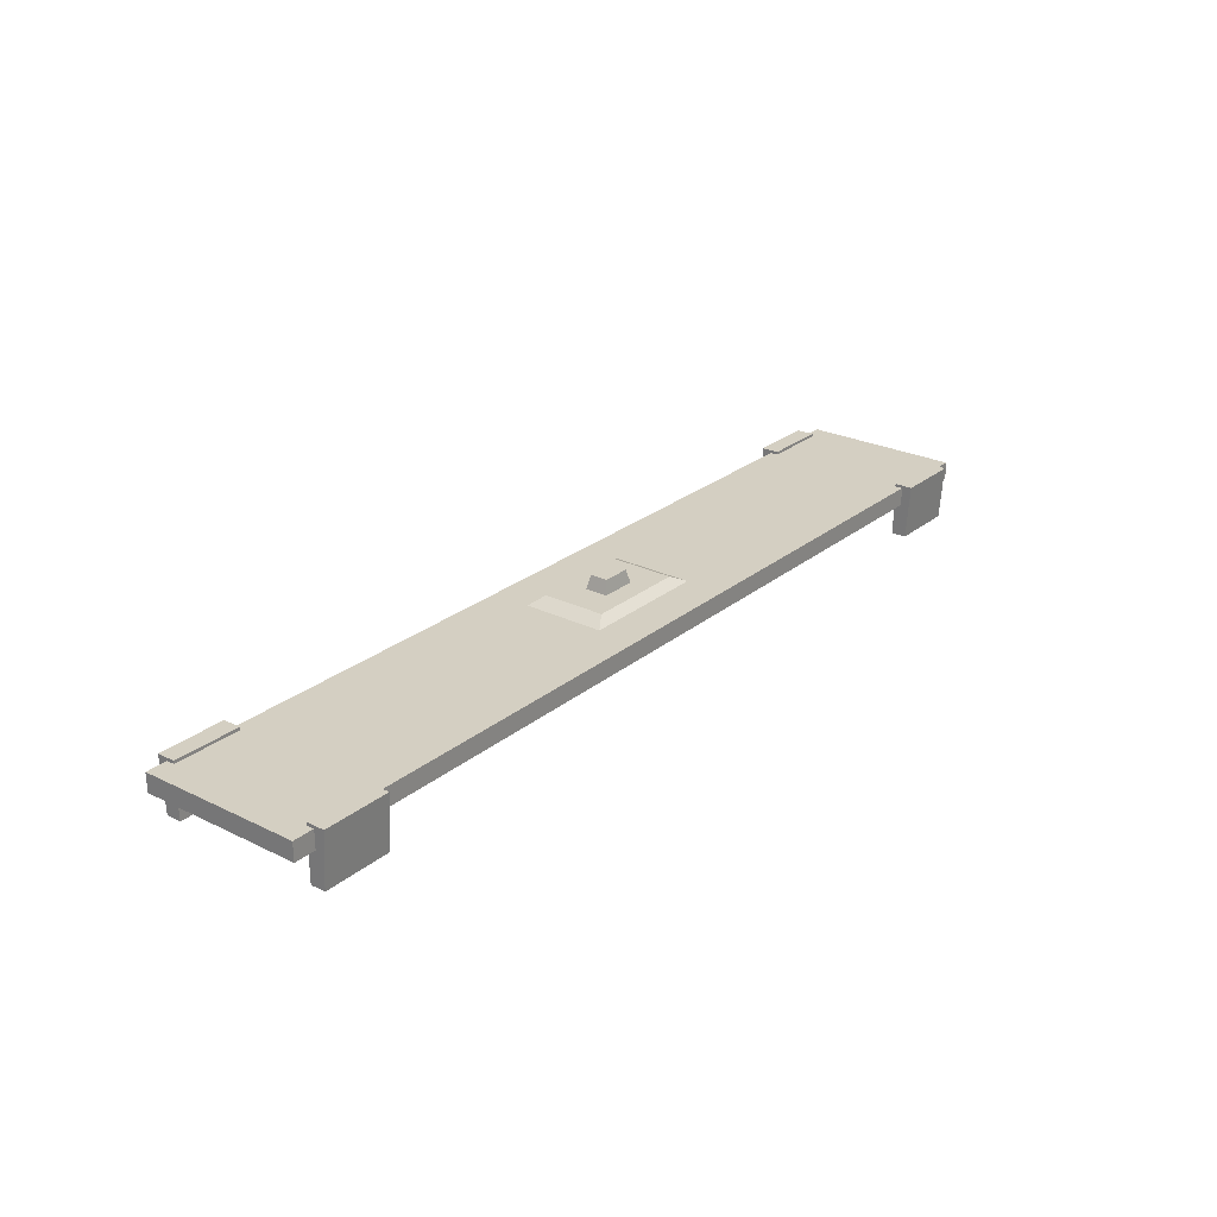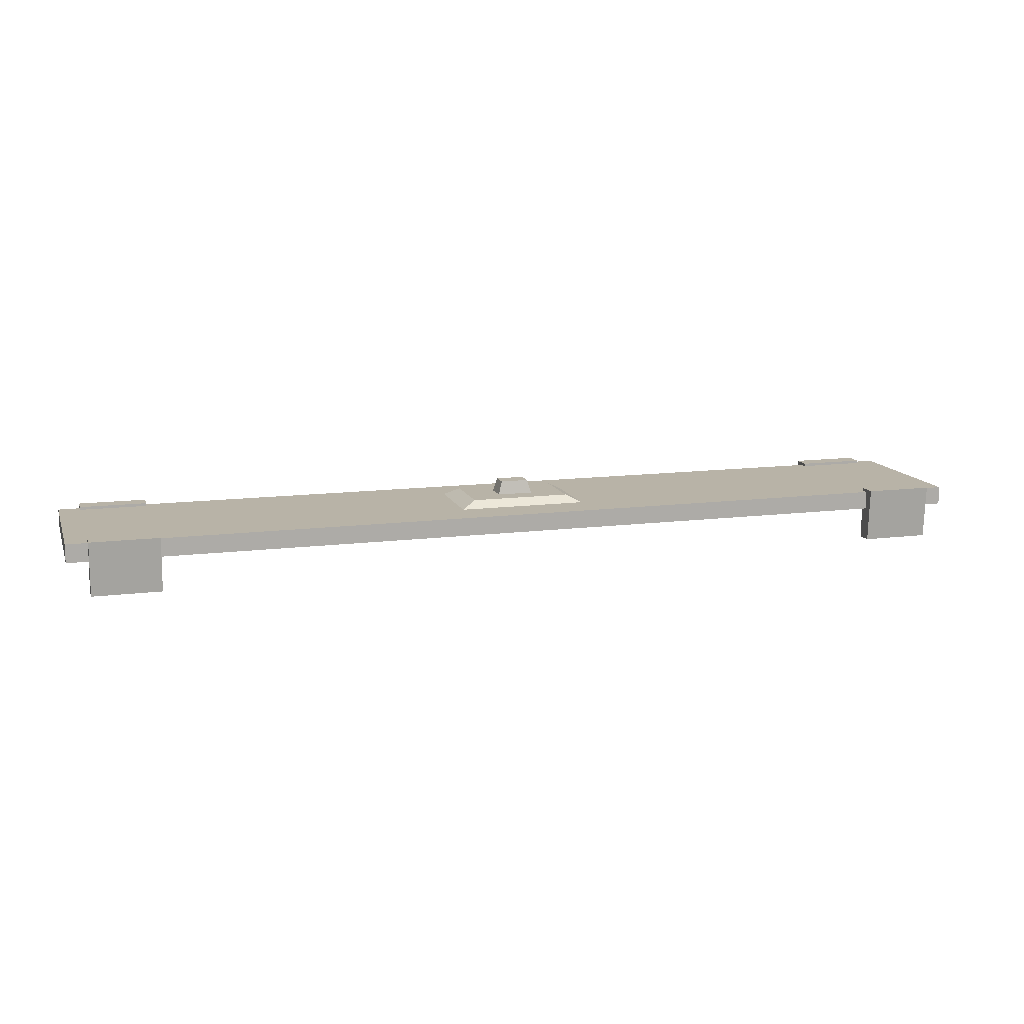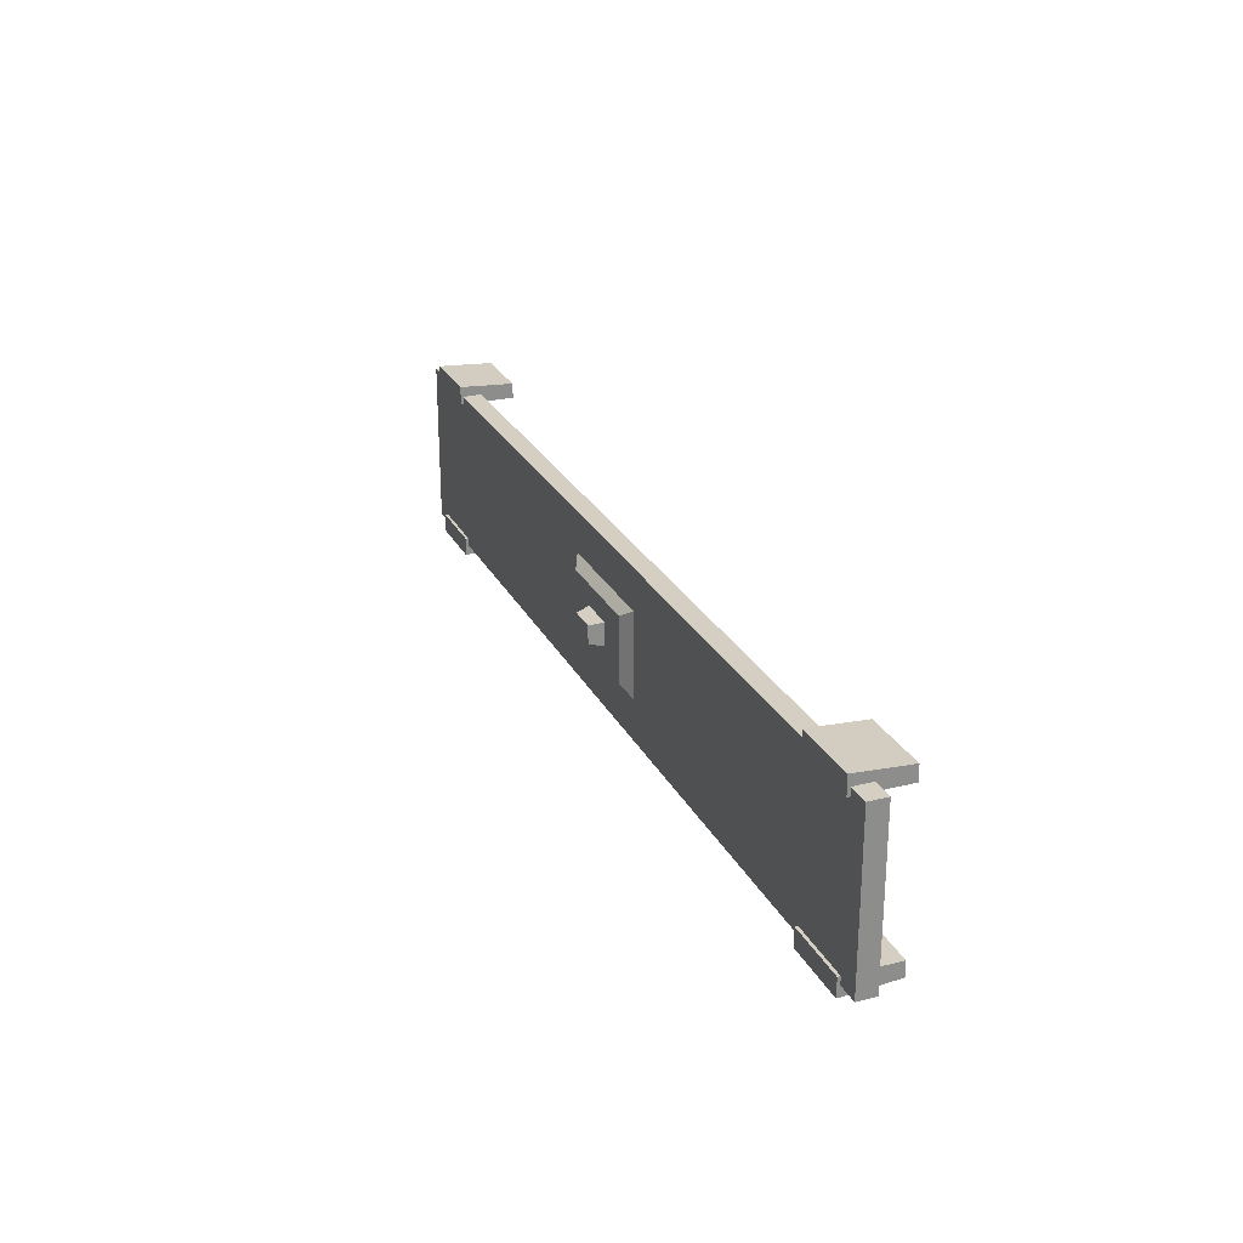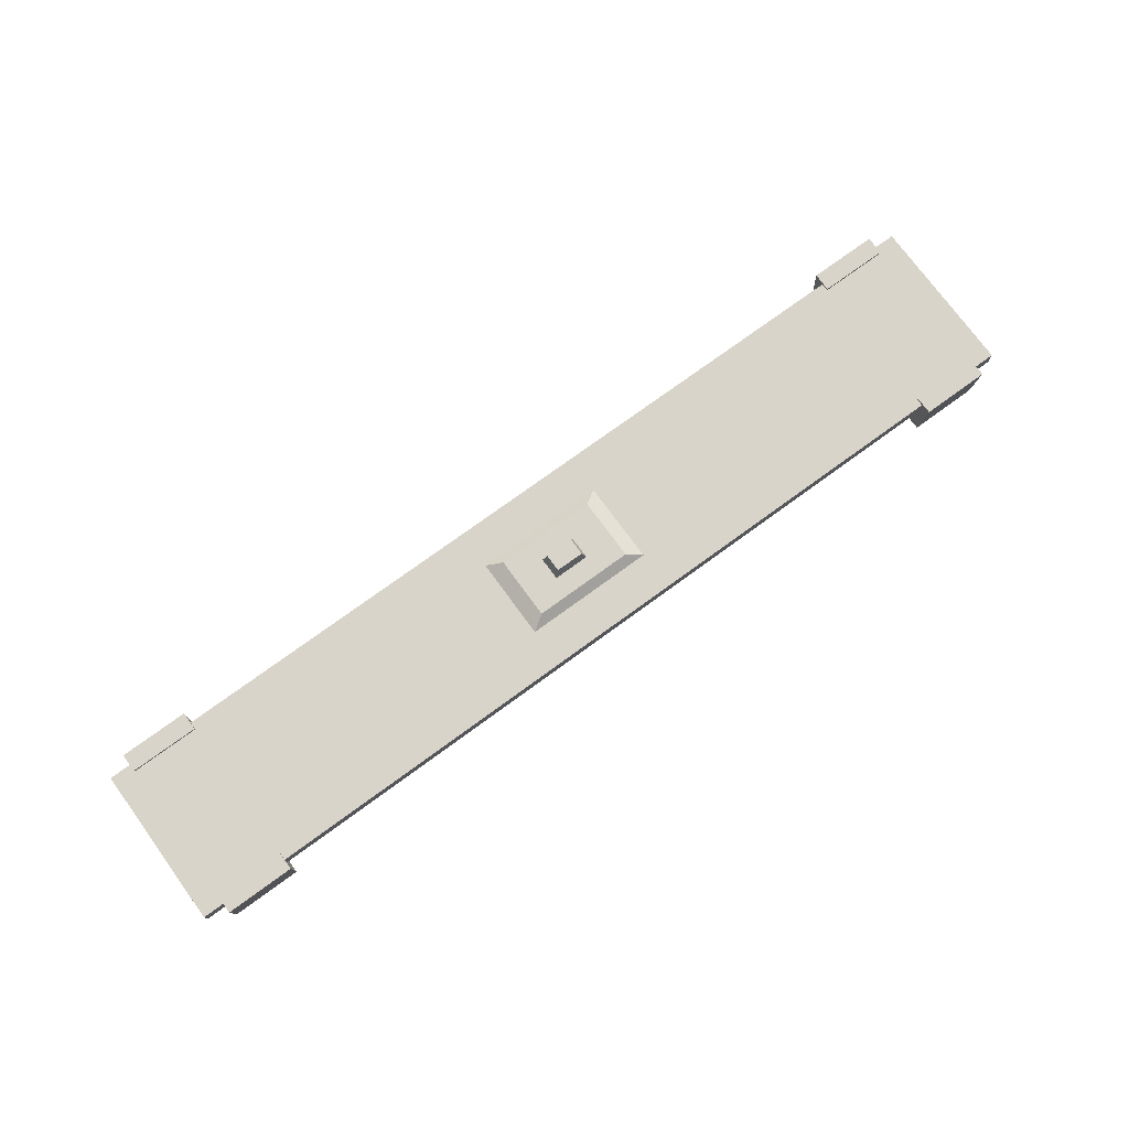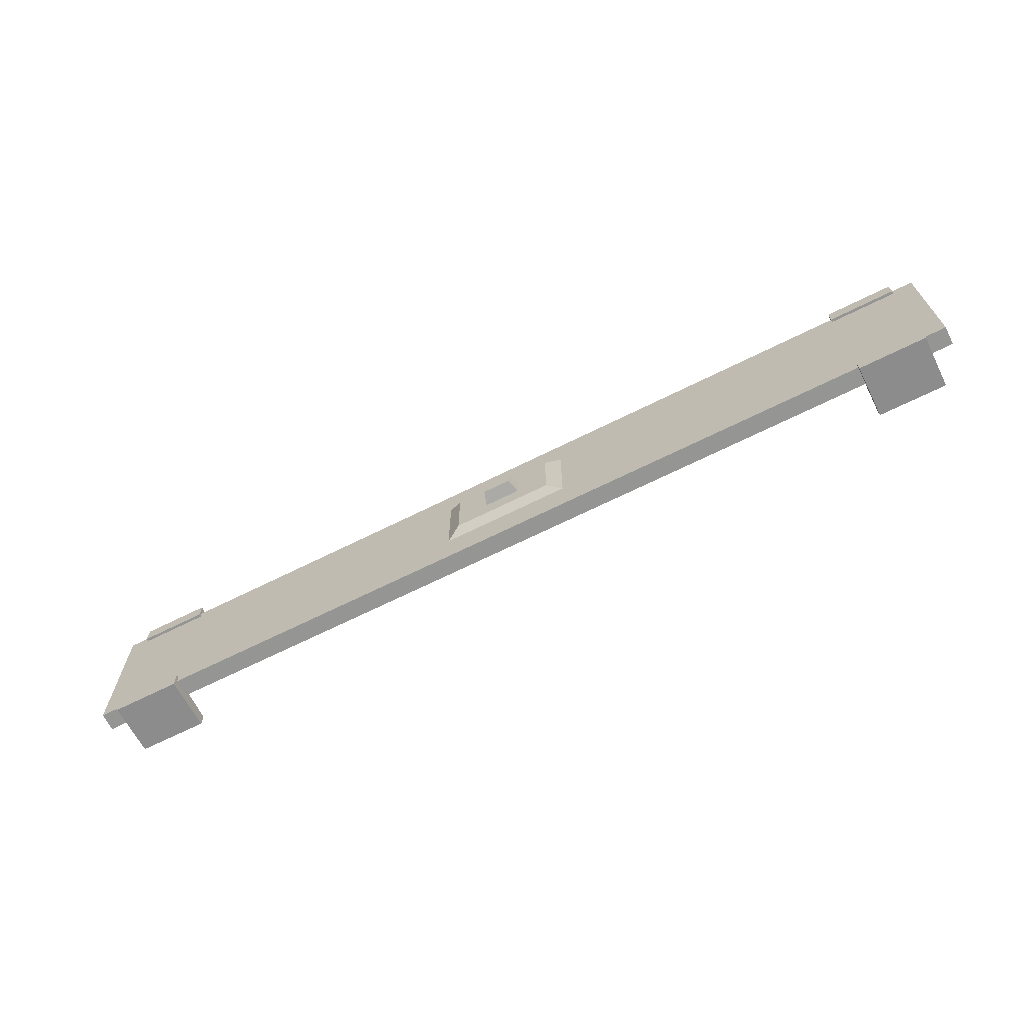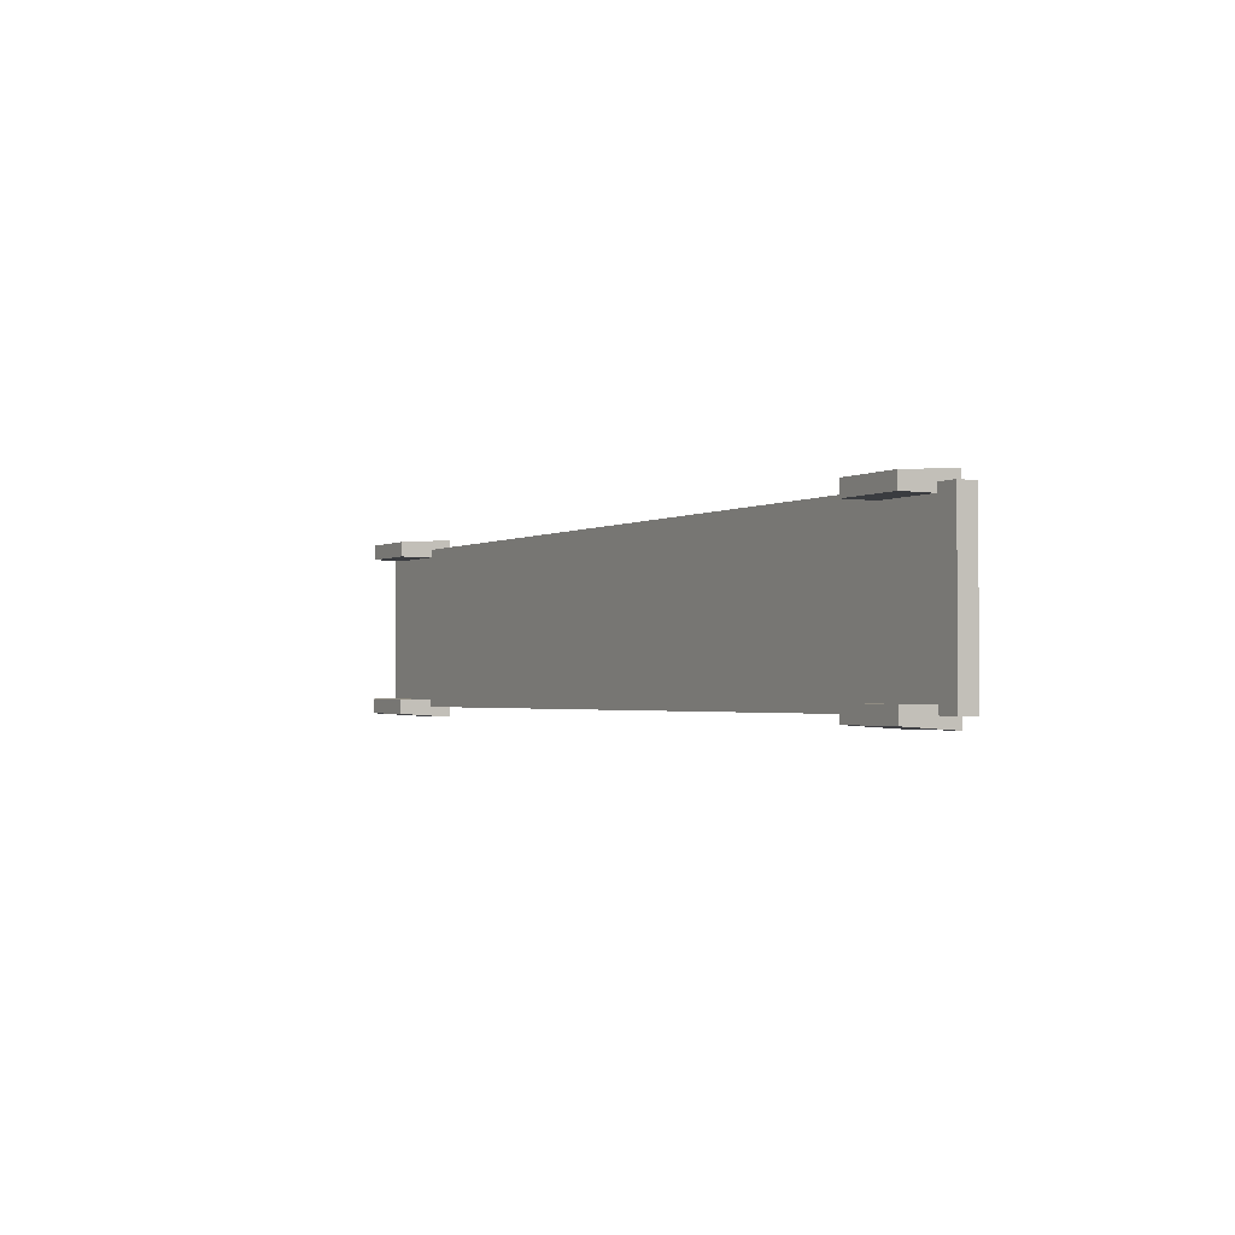
<metadata>
{"format":"obj","ext":"obj","renderer":"f3d","projection":"perspective","resolution":1024,"background":"white","views":[{"elev":25.6,"azim":-51.9,"up":"+Y"},{"elev":12.7,"azim":-16.5,"up":"+Y"},{"elev":25.6,"azim":-111.9,"up":"+Z"},{"elev":74.9,"azim":143.9,"up":"+Y"},{"elev":-67.3,"azim":-153.4,"up":"+Z"},{"elev":-1.9,"azim":60.5,"up":"+Z"}]}
</metadata>
<code>
o Hook_Cube.006
v -5.259 12.46 -2.002
v -6.202 12.46 -2.002
v -5.259 12.46 -1.75
v -6.202 11.7 -2.002
v -6.202 12.46 -1.75
v -5.259 11.7 -2.002
v -6.202 11.7 -1.798
v -5.259 11.7 -1.798
v -5.259 12.46 -3.998
v -5.259 12.46 -4.25
v -6.202 12.46 -3.998
v -6.202 12.46 -4.25
v -6.202 11.7 -3.998
v -6.202 11.7 -4.202
v -5.259 11.7 -3.998
v -5.259 11.7 -4.202
v 5.259 12.46 -2.002
v 5.259 12.46 -1.75
v 6.202 12.46 -2.002
v 6.202 12.46 -1.75
v 6.202 11.7 -2.002
v 6.202 11.7 -1.798
v 5.259 11.7 -2.002
v 5.259 11.7 -1.798
v 5.259 12.46 -3.998
v 6.202 12.46 -3.998
v 5.259 12.46 -4.25
v 6.202 11.7 -3.998
v 6.202 12.46 -4.25
v 5.259 11.7 -3.998
v 6.202 11.7 -4.202
v 5.259 11.7 -4.202
v 6.5 12.42 -1.894
v -6.5 12.42 -1.894
v 6.5 12.16 -1.894
v -6.5 12.42 -4.106
v -6.5 12.16 -1.894
v 6.5 12.42 -4.106
v -6.5 12.16 -4.106
v 6.5 12.16 -4.106
v 0.6934 12.52 -2.564
v -0.6934 12.52 -2.564
v 1.108 12.31 -2.303
v -0.6934 12.52 -3.436
v -1.108 12.31 -2.303
v 0.6934 12.52 -3.436
v -1.108 12.31 -3.697
v 1.108 12.31 -3.697
v -0.1932 12.7 -3.121
v 0.1932 12.7 -3.121
v -0.2516 12.51 -3.158
v 0.1932 12.7 -2.879
v 0.2516 12.51 -3.158
v -0.1932 12.7 -2.879
v 0.2516 12.51 -2.842
v -0.2516 12.51 -2.842
f 1 2 3
f 2 4 5
f 4 6 7
f 6 1 3
f 3 5 8
f 4 1 6
f 9 10 11
f 11 12 13
f 13 14 15
f 15 16 10
f 10 16 12
f 15 9 13
f 17 18 19
f 19 20 21
f 21 22 23
f 23 24 18
f 18 24 20
f 23 17 21
f 25 26 27
f 26 28 29
f 28 30 31
f 30 25 27
f 27 29 32
f 30 28 25
f 33 34 35
f 34 36 37
f 36 38 39
f 38 33 40
f 35 37 40
f 38 36 33
f 41 42 43
f 42 44 45
f 44 46 47
f 46 41 48
f 49 50 51
f 41 46 42
f 50 49 52
f 50 52 53
f 52 54 55
f 54 49 56
f 2 5 3
f 4 7 5
f 6 8 7
f 8 6 3
f 5 7 8
f 2 1 4
f 10 12 11
f 12 14 13
f 14 16 15
f 9 15 10
f 16 14 12
f 9 11 13
f 18 20 19
f 20 22 21
f 22 24 23
f 17 23 18
f 24 22 20
f 17 19 21
f 26 29 27
f 28 31 29
f 30 32 31
f 32 30 27
f 29 31 32
f 28 26 25
f 34 37 35
f 36 39 37
f 38 40 39
f 33 35 40
f 37 39 40
f 36 34 33
f 42 45 43
f 44 47 45
f 46 48 47
f 41 43 48
f 50 53 51
f 46 44 42
f 49 54 52
f 52 55 53
f 54 56 55
f 49 51 56

</code>
